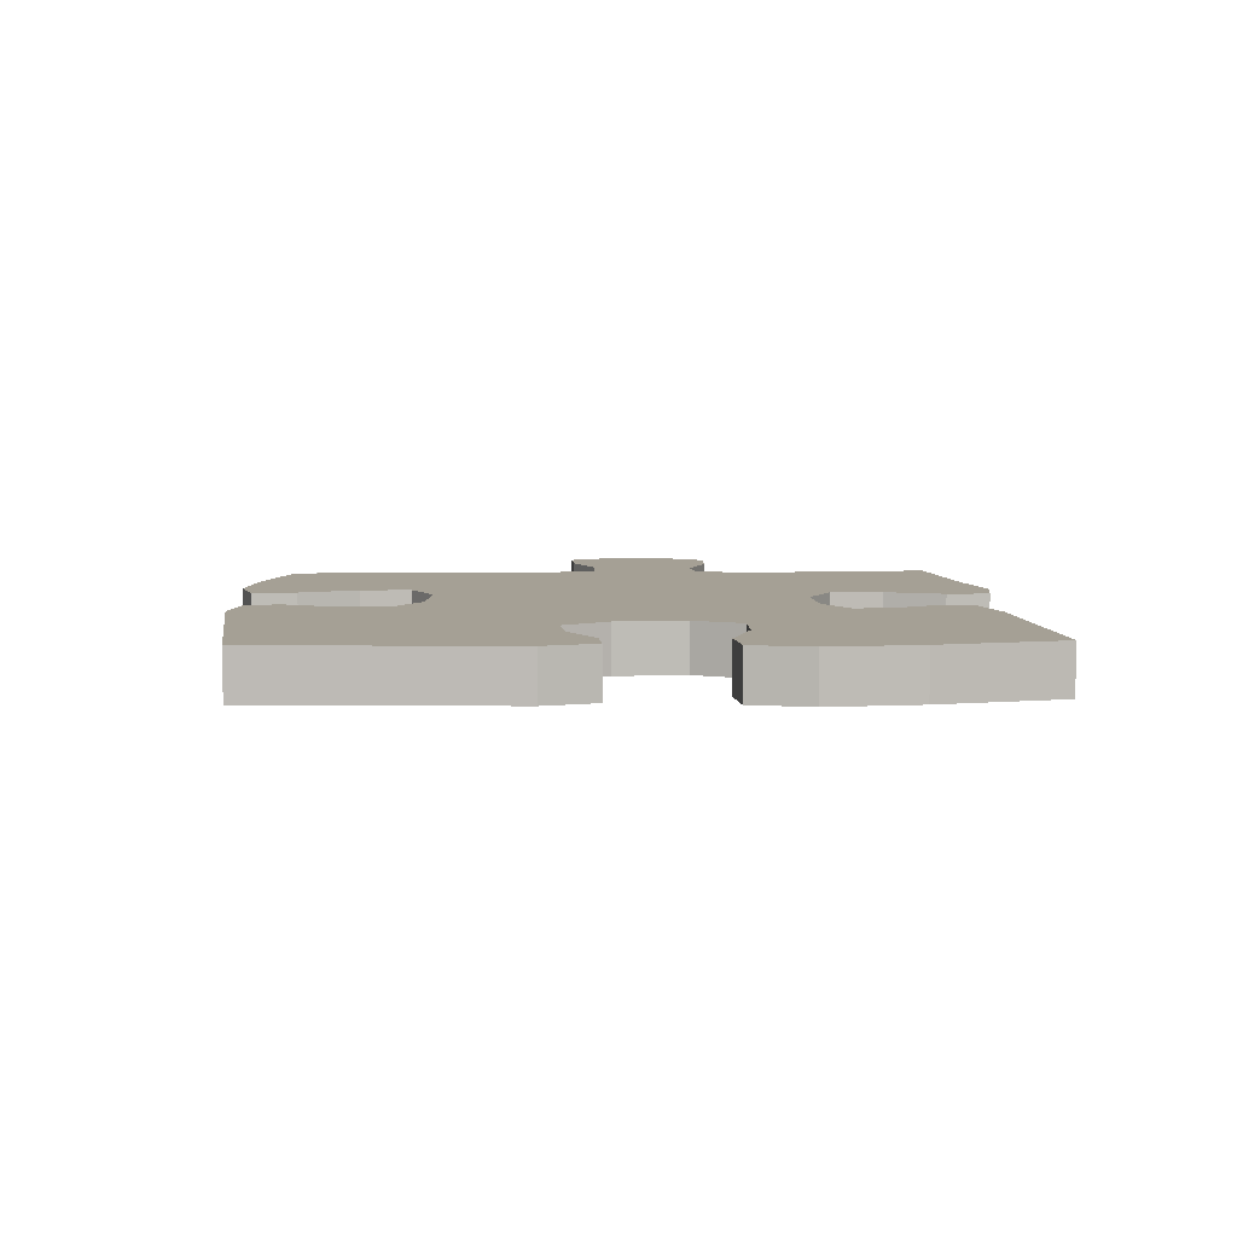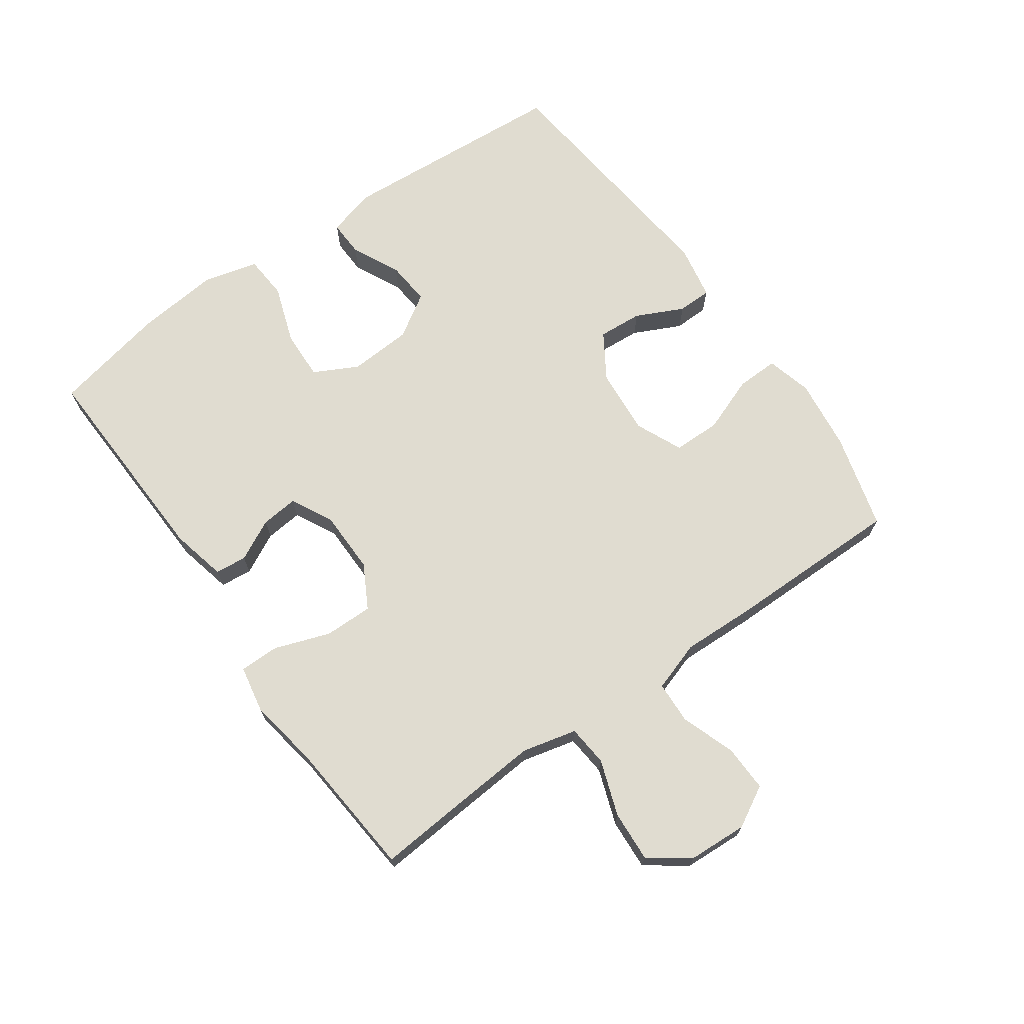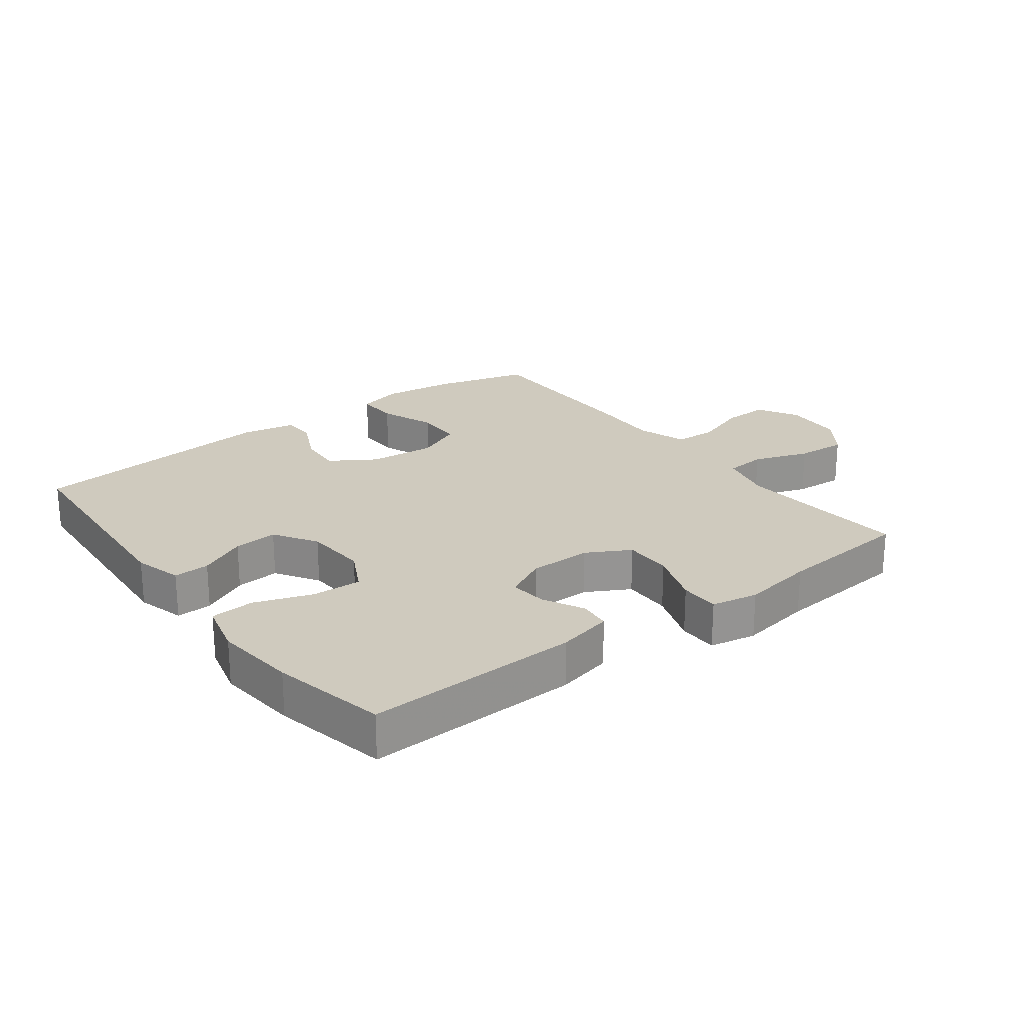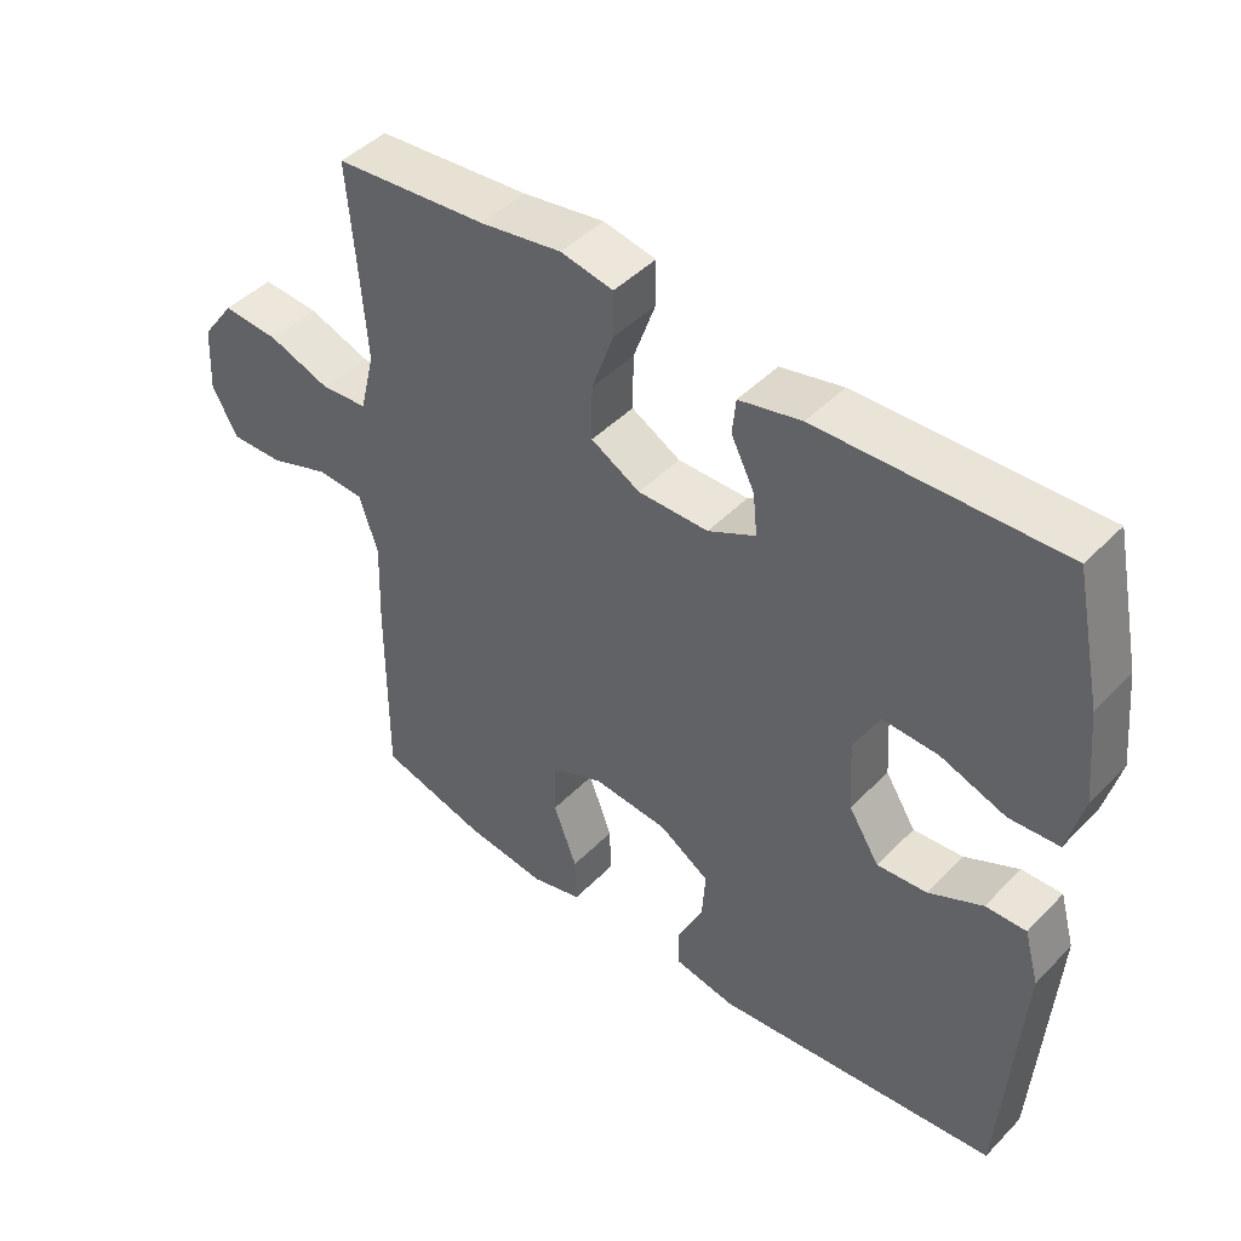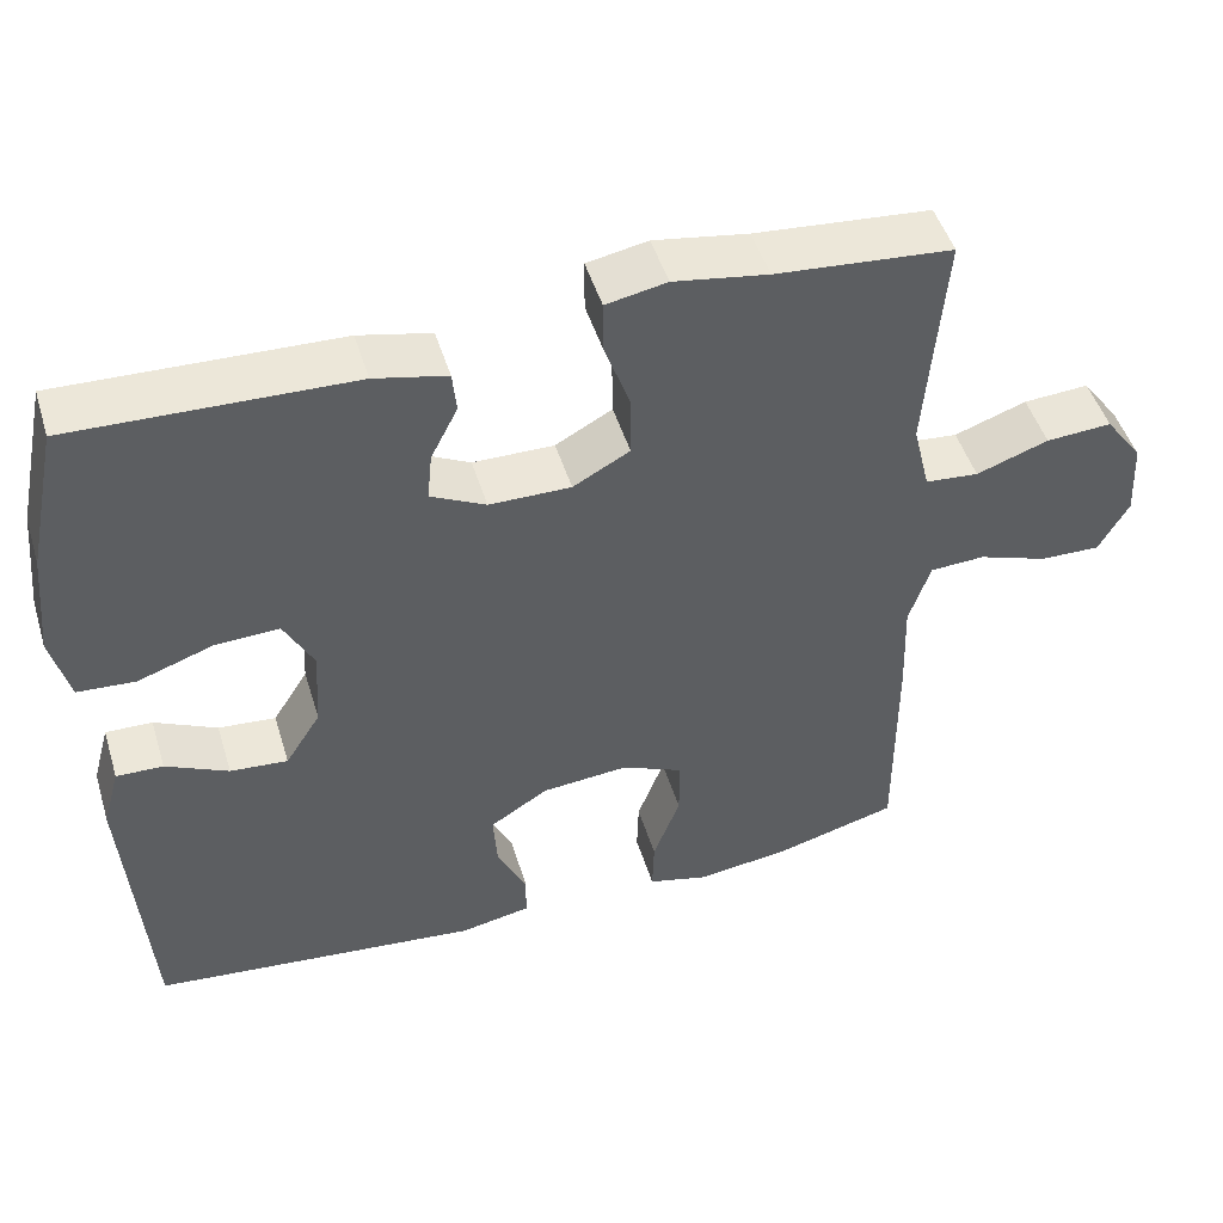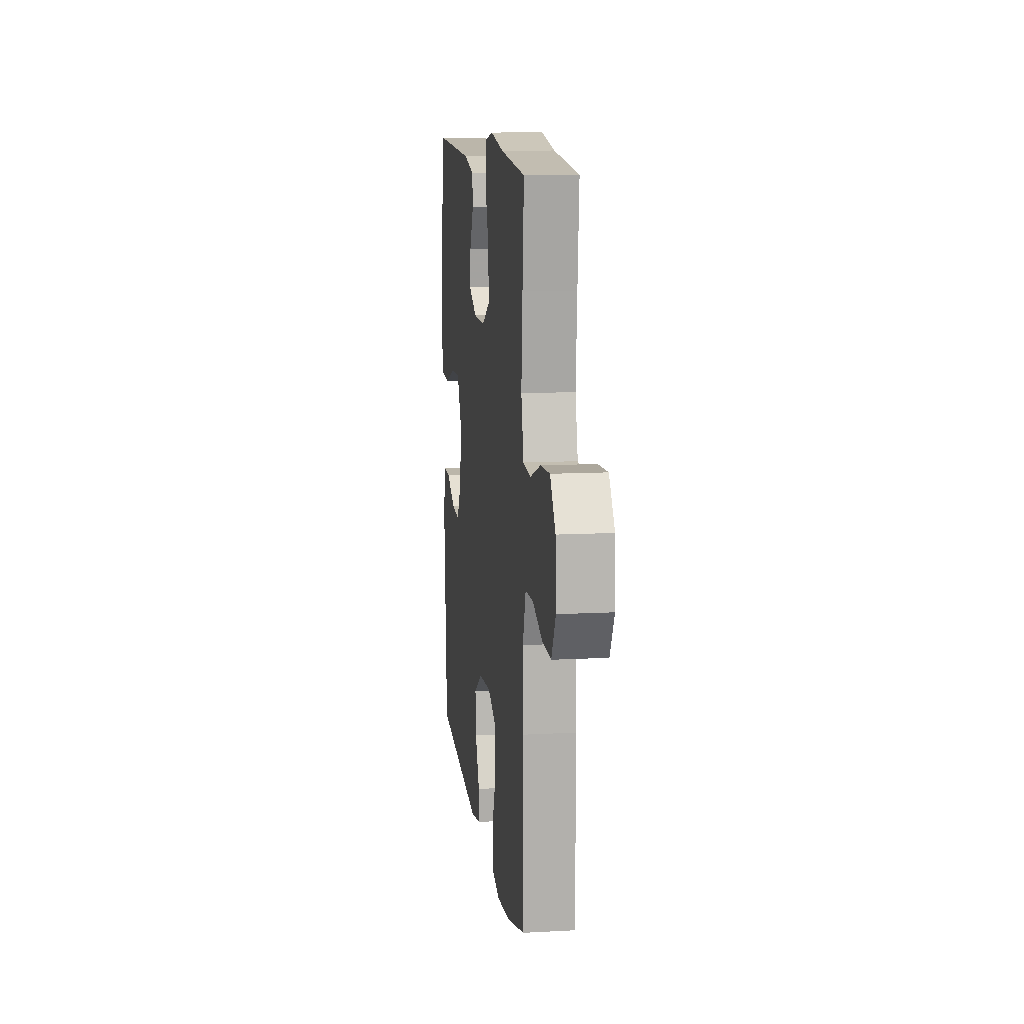
<metadata>
{"format":"obj","ext":"obj","renderer":"f3d","projection":"perspective","resolution":1024,"background":"white","views":[{"elev":5.9,"azim":-93.0,"up":"+Y"},{"elev":69.6,"azim":54.7,"up":"+Y"},{"elev":23.2,"azim":-37.1,"up":"+Y"},{"elev":45.2,"azim":-139.3,"up":"+Z"},{"elev":48.3,"azim":-16.9,"up":"+Z"},{"elev":11.9,"azim":82.6,"up":"+Z"}]}
</metadata>
<code>
v -0.5 0.07 0.5
v -0.161 0.07 0.488
v -0.073 0.07 0.468
v -0.068 0.07 0.418
v -0.101 0.07 0.353
v -0.107 0.07 0.294
v -0.04 0.07 0.26
v 0.059 0.07 0.259
v 0.128 0.07 0.297
v 0.127 0.07 0.374
v 0.096 0.07 0.461
v 0.096 0.07 0.524
v 0.17 0.07 0.538
v 0.285 0.07 0.519
v 0.5 0.07 0.5
v 0.488 0.07 0.354
v 0.478 0.07 0.223
v 0.499 0.07 0.137
v 0.564 0.07 0.131
v 0.652 0.07 0.162
v 0.732 0.07 0.167
v 0.778 0.07 0.104
v 0.783 0.07 0.01
v 0.747 0.07 -0.055
v 0.673 0.07 -0.053
v 0.588 0.07 -0.023
v 0.521 0.07 -0.026
v 0.495 0.07 -0.105
v 0.499 0.07 -0.225
v 0.5 0.07 -0.5
v 0.349 0.07 -0.541
v 0.235 0.07 -0.555
v 0.163 0.07 -0.536
v 0.165 0.07 -0.469
v 0.198 0.07 -0.381
v 0.197 0.07 -0.306
v 0.123 0.07 -0.273
v 0.017 0.07 -0.282
v -0.054 0.07 -0.327
v -0.049 0.07 -0.397
v -0.013 0.07 -0.472
v -0.014 0.07 -0.526
v -0.1 0.07 -0.542
v -0.5 0.07 -0.5
v -0.526 0.07 -0.136
v -0.505 0.07 -0.06
v -0.448 0.07 -0.062
v -0.372 0.07 -0.099
v -0.302 0.07 -0.105
v -0.259 0.07 -0.037
v -0.253 0.07 0.063
v -0.289 0.07 0.132
v -0.367 0.07 0.129
v -0.459 0.07 0.097
v -0.529 0.07 0.102
v -0.551 0.07 0.188
v -0.538 0.07 0.319
v -0.5 0 0.5
v -0.161 0 0.488
v -0.073 0 0.468
v -0.068 0 0.418
v -0.101 0 0.353
v -0.107 0 0.294
v -0.04 0 0.26
v 0.059 0 0.259
v 0.128 0 0.297
v 0.127 0 0.374
v 0.096 0 0.461
v 0.096 0 0.524
v 0.17 0 0.538
v 0.285 0 0.519
v 0.5 0 0.5
v 0.488 0 0.354
v 0.478 0 0.223
v 0.499 0 0.137
v 0.564 0 0.131
v 0.652 0 0.162
v 0.732 0 0.167
v 0.778 0 0.104
v 0.783 0 0.01
v 0.747 0 -0.055
v 0.673 0 -0.053
v 0.588 0 -0.023
v 0.521 0 -0.026
v 0.495 0 -0.105
v 0.499 0 -0.225
v 0.5 0 -0.5
v 0.349 0 -0.541
v 0.235 0 -0.555
v 0.163 0 -0.536
v 0.165 0 -0.469
v 0.198 0 -0.381
v 0.197 0 -0.306
v 0.123 0 -0.273
v 0.017 0 -0.282
v -0.054 0 -0.327
v -0.049 0 -0.397
v -0.013 0 -0.472
v -0.014 0 -0.526
v -0.1 0 -0.542
v -0.5 0 -0.5
v -0.526 0 -0.136
v -0.505 0 -0.06
v -0.448 0 -0.062
v -0.372 0 -0.099
v -0.302 0 -0.105
v -0.259 0 -0.037
v -0.253 0 0.063
v -0.289 0 0.132
v -0.367 0 0.129
v -0.459 0 0.097
v -0.529 0 0.102
v -0.551 0 0.188
v -0.538 0 0.319
f 53 54 55 56
f 52 53 56 57
f 45 46 47 48
f 45 48 49
f 44 45 49
f 43 44 49 50
f 40 41 42 43
f 39 40 43 50
f 32 33 34 35
f 32 35 36
f 31 32 36
f 28 29 30 31
f 27 28 31 36
f 23 24 25 26
f 23 26 27
f 22 23 27
f 19 20 21 22
f 18 19 22 27
f 17 18 27 36
f 14 15 16
f 10 11 12 13
f 9 10 13 14
f 2 3 4 5
f 2 5 6
f 52 57 1 2
f 51 52 2 6
f 38 39 50 51
f 37 38 51 6
f 36 37 6 7
f 17 36 7 8
f 9 14 16 17
f 8 9 17
f 113 112 111 110
f 114 113 110 109
f 105 104 103 102
f 106 105 102
f 106 102 101
f 107 106 101 100
f 100 99 98 97
f 107 100 97 96
f 92 91 90 89
f 93 92 89
f 93 89 88
f 88 87 86 85
f 93 88 85 84
f 83 82 81 80
f 84 83 80
f 84 80 79
f 79 78 77 76
f 84 79 76 75
f 93 84 75 74
f 73 72 71
f 70 69 68 67
f 71 70 67 66
f 62 61 60 59
f 63 62 59
f 59 58 114 109
f 63 59 109 108
f 108 107 96 95
f 63 108 95 94
f 64 63 94 93
f 65 64 93 74
f 74 73 71 66
f 74 66 65
f 1 58 59 2
f 2 59 60 3
f 3 60 61 4
f 4 61 62 5
f 5 62 63 6
f 6 63 64 7
f 7 64 65 8
f 8 65 66 9
f 9 66 67 10
f 10 67 68 11
f 11 68 69 12
f 12 69 70 13
f 13 70 71 14
f 14 71 72 15
f 15 72 73 16
f 16 73 74 17
f 17 74 75 18
f 18 75 76 19
f 19 76 77 20
f 20 77 78 21
f 21 78 79 22
f 22 79 80 23
f 23 80 81 24
f 24 81 82 25
f 25 82 83 26
f 26 83 84 27
f 27 84 85 28
f 28 85 86 29
f 29 86 87 30
f 30 87 88 31
f 31 88 89 32
f 32 89 90 33
f 33 90 91 34
f 34 91 92 35
f 35 92 93 36
f 36 93 94 37
f 37 94 95 38
f 38 95 96 39
f 39 96 97 40
f 40 97 98 41
f 41 98 99 42
f 42 99 100 43
f 43 100 101 44
f 44 101 102 45
f 45 102 103 46
f 46 103 104 47
f 47 104 105 48
f 48 105 106 49
f 49 106 107 50
f 50 107 108 51
f 51 108 109 52
f 52 109 110 53
f 53 110 111 54
f 54 111 112 55
f 55 112 113 56
f 56 113 114 57
f 57 114 58 1

</code>
